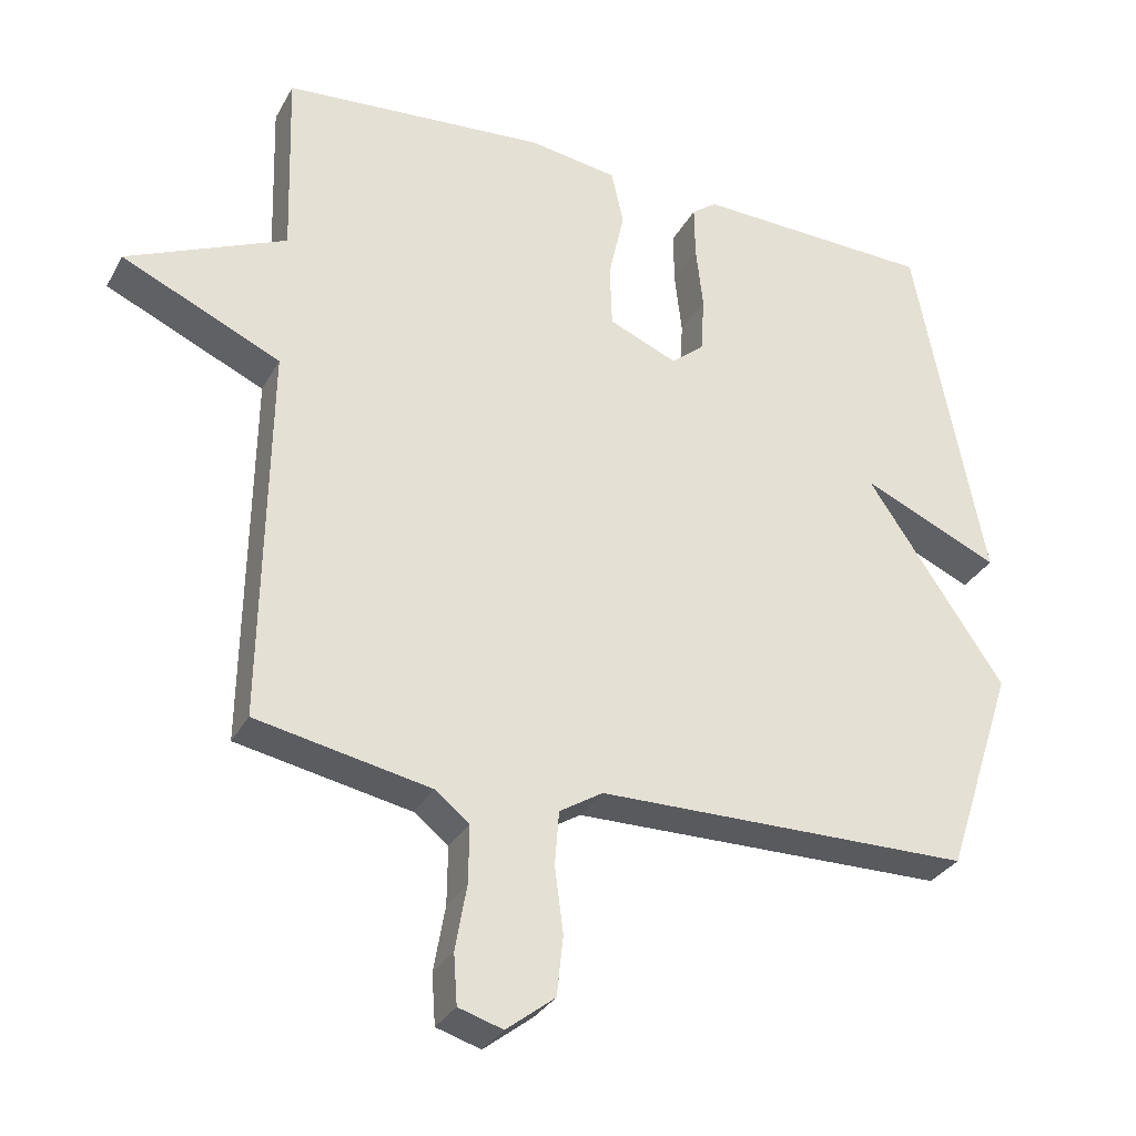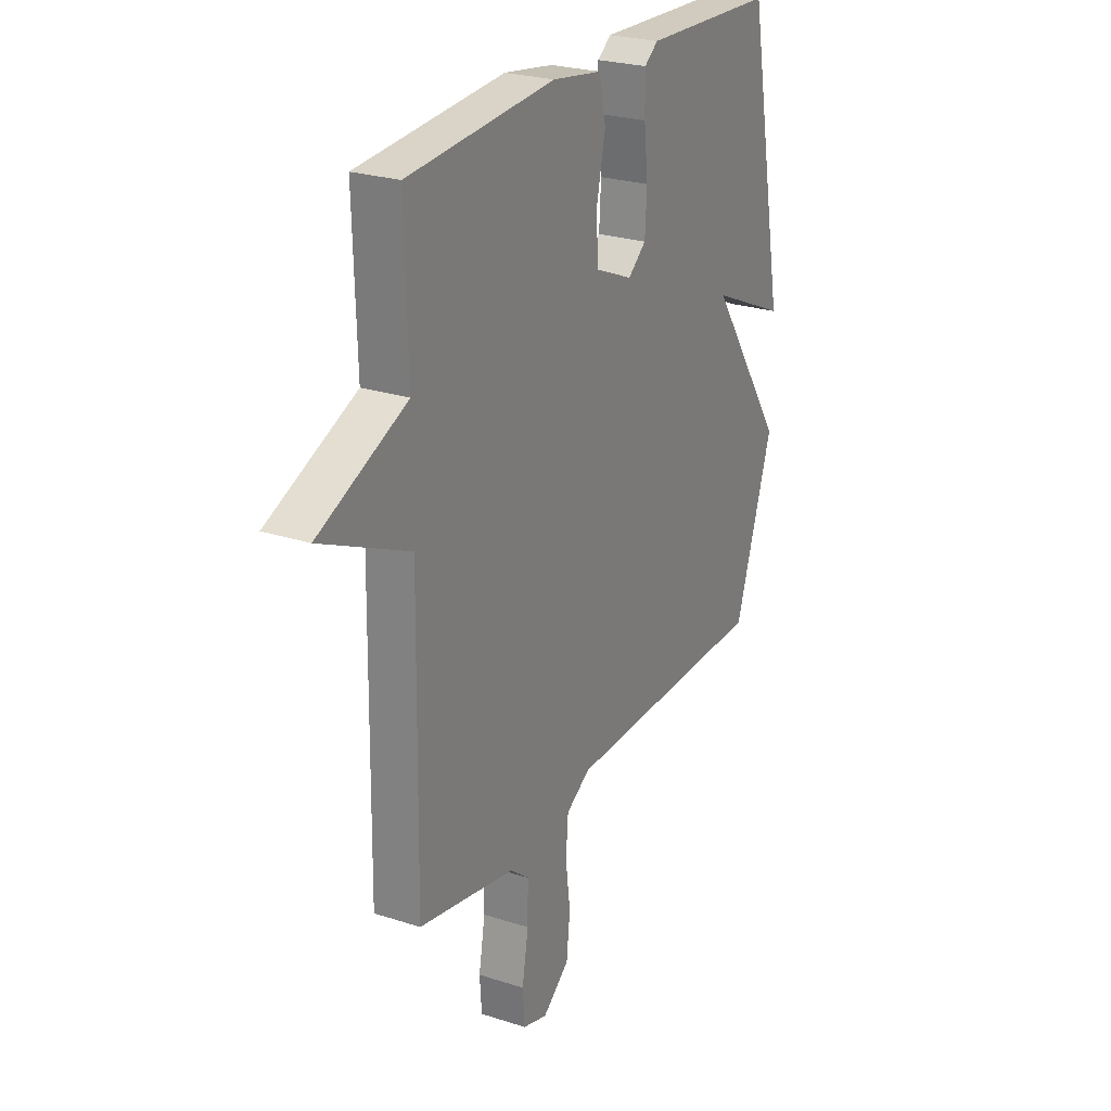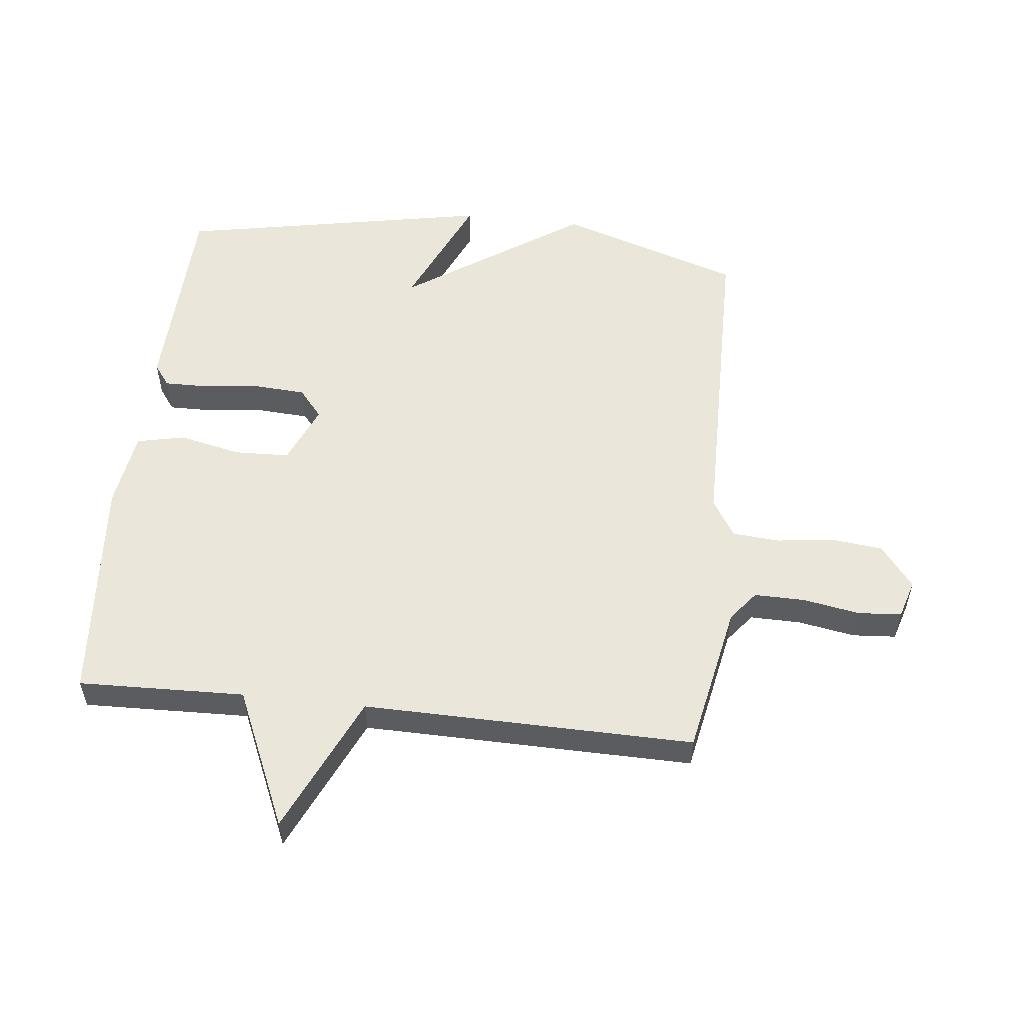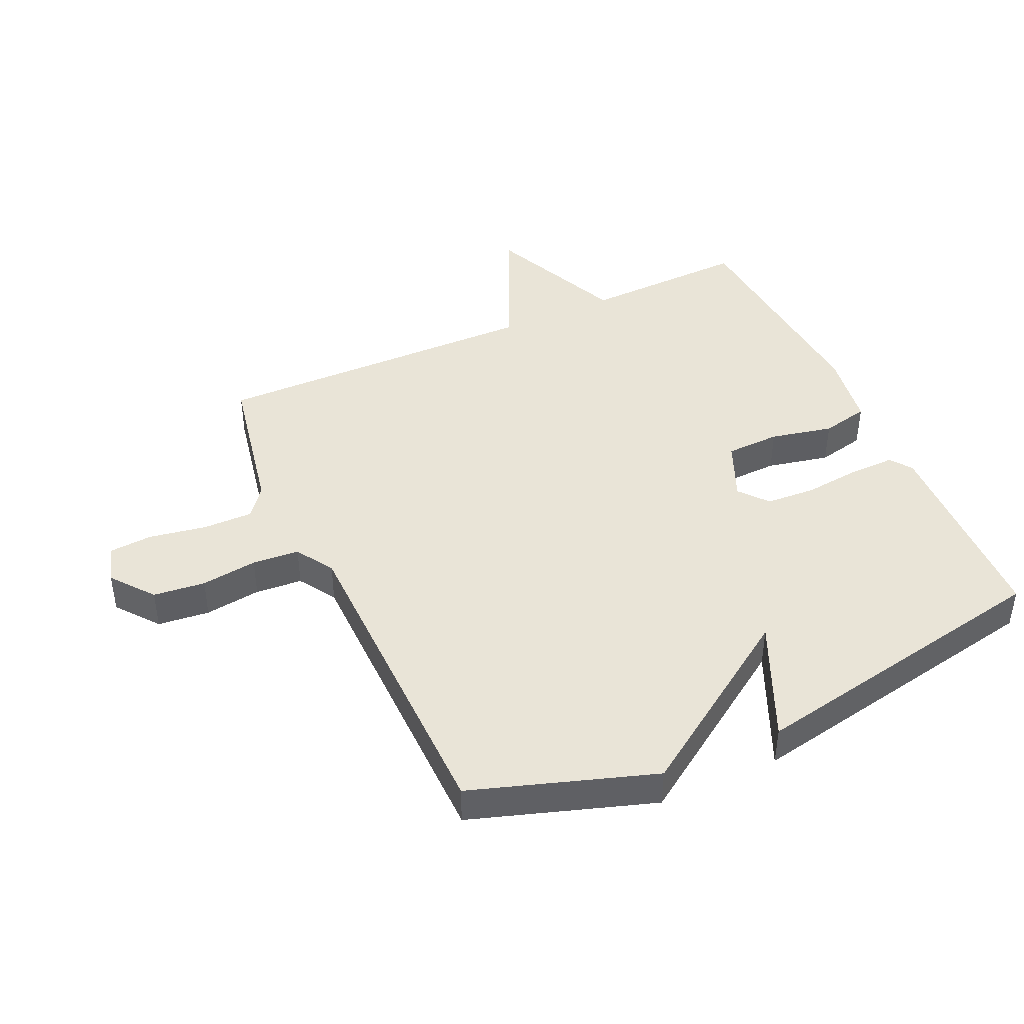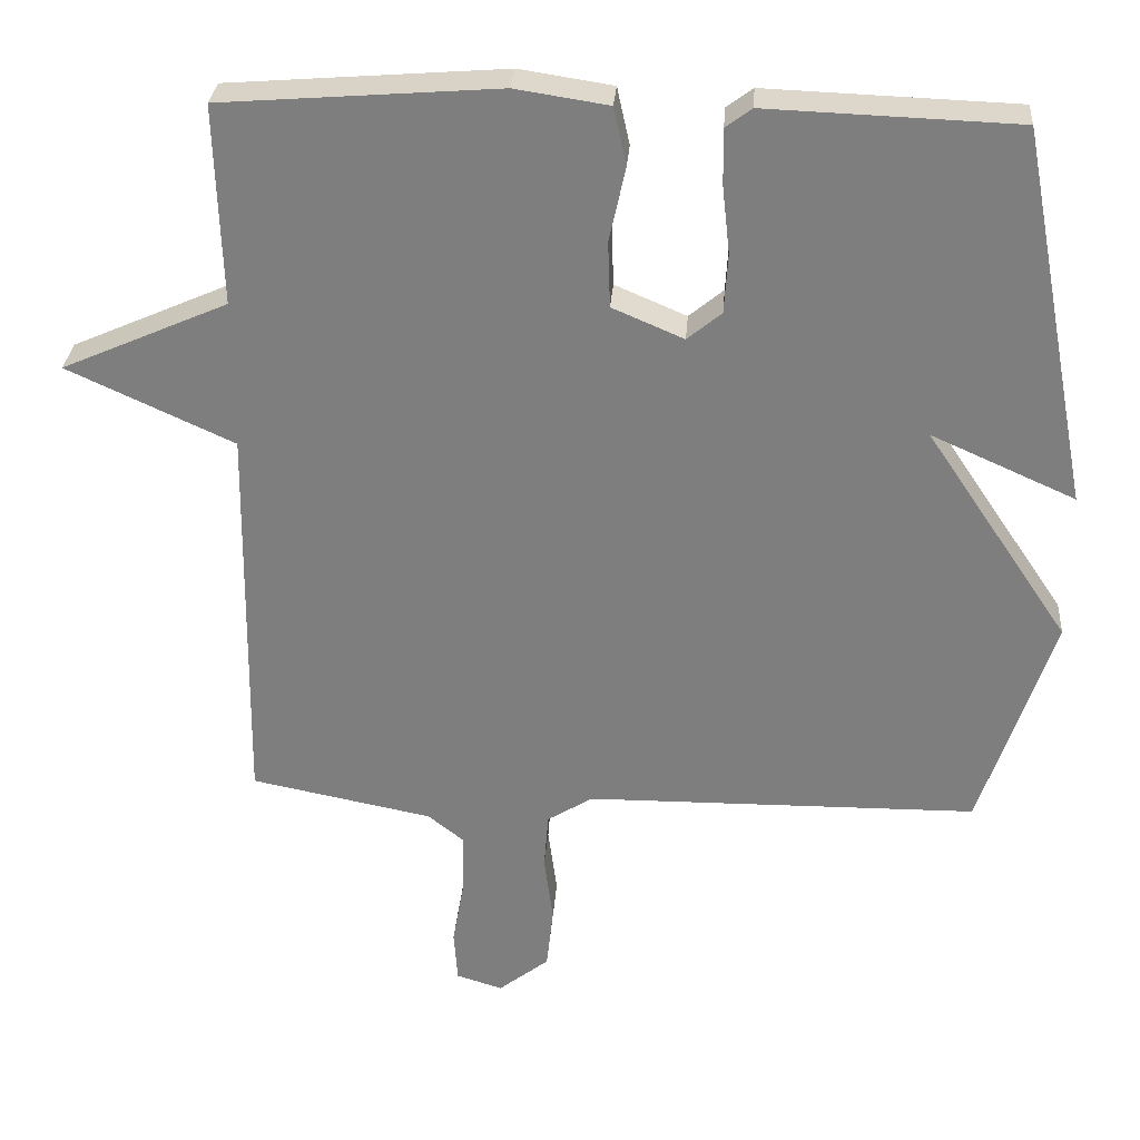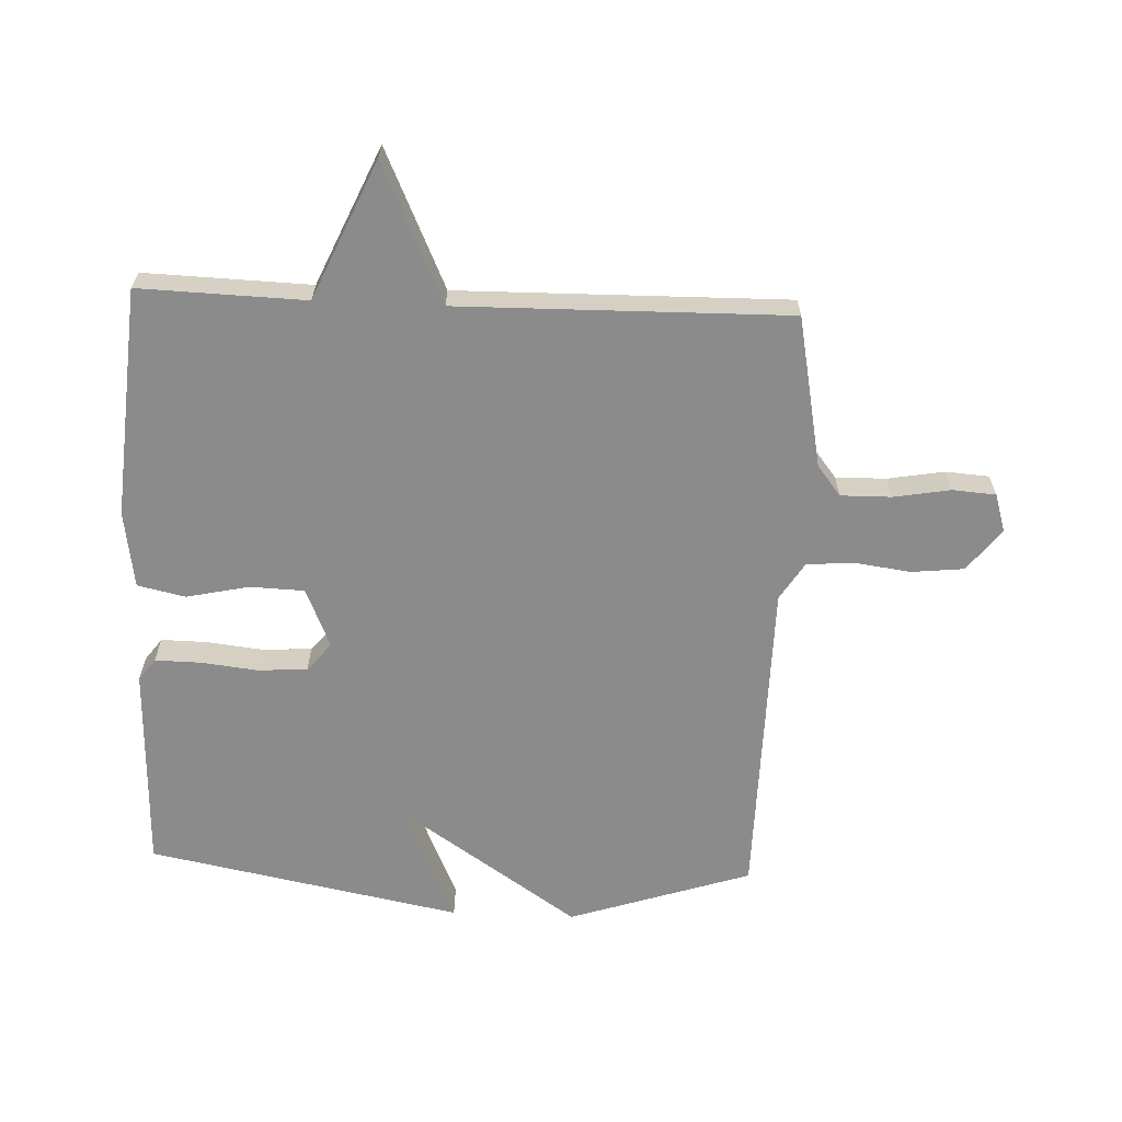
<metadata>
{"format":"obj","ext":"obj","renderer":"f3d","projection":"perspective","resolution":1024,"background":"white","views":[{"elev":-31.2,"azim":155.7,"up":"+Z"},{"elev":25.0,"azim":117.8,"up":"+Z"},{"elev":54.8,"azim":96.3,"up":"+Y"},{"elev":43.3,"azim":-114.6,"up":"+Y"},{"elev":30.0,"azim":-175.7,"up":"+Z"},{"elev":-63.9,"azim":87.5,"up":"+Y"}]}
</metadata>
<code>
v 0.5 0.07 -0.5
v 0.256 0.07 -0.548
v 0.208 0.07 -0.586
v 0.209 0.07 -0.667
v 0.225 0.07 -0.759
v 0.22 0.07 -0.829
v 0.158 0.07 -0.848
v 0.09 0.07 -0.795
v 0.081 0.07 -0.711
v 0.093 0.07 -0.62
v 0.087 0.07 -0.544
v 0.026 0.07 -0.506
v -0.5 0.07 -0.5
v -0.597 0.07 -0.206
v -0.404 0.07 0.08
v -0.597 0.07 -0.006
v -0.5 0.07 0.5
v -0.165 0.07 0.512
v -0.13 0.07 0.486
v -0.131 0.07 0.412
v -0.141 0.07 0.321
v -0.136 0.07 0.241
v -0.09 0.07 0.203
v 0.006 0.07 0.244
v 0.009 0.07 0.332
v -0.013 0.07 0.433
v 0.004 0.07 0.51
v 0.129 0.07 0.529
v 0.5 0.07 0.5
v 0.492 0.07 0.232
v 0.715 0.07 0.134
v 0.492 0.07 0.032
v 0.5 0 -0.5
v 0.256 0 -0.548
v 0.208 0 -0.586
v 0.209 0 -0.667
v 0.225 0 -0.759
v 0.22 0 -0.829
v 0.158 0 -0.848
v 0.09 0 -0.795
v 0.081 0 -0.711
v 0.093 0 -0.62
v 0.087 0 -0.544
v 0.026 0 -0.506
v -0.5 0 -0.5
v -0.597 0 -0.206
v -0.404 0 0.08
v -0.597 0 -0.006
v -0.5 0 0.5
v -0.165 0 0.512
v -0.13 0 0.486
v -0.131 0 0.412
v -0.141 0 0.321
v -0.136 0 0.241
v -0.09 0 0.203
v 0.006 0 0.244
v 0.009 0 0.332
v -0.013 0 0.433
v 0.004 0 0.51
v 0.129 0 0.529
v 0.5 0 0.5
v 0.492 0 0.232
v 0.715 0 0.134
v 0.492 0 0.032
f 30 31 32
f 28 29 30
f 27 28 30
f 26 27 30
f 25 26 30
f 24 25 30 32
f 32 1 2
f 24 32 2
f 23 24 2
f 19 20 21
f 18 19 21
f 17 18 21
f 16 17 21
f 15 16 21
f 15 21 22
f 15 22 23
f 14 15 23
f 13 14 23
f 12 13 23
f 8 9 10
f 7 8 10
f 6 7 10
f 5 6 10
f 4 5 10
f 3 4 10 11
f 11 12 23
f 3 11 23
f 2 3 23
f 64 63 62
f 62 61 60
f 62 60 59
f 62 59 58
f 62 58 57
f 64 62 57 56
f 34 33 64
f 34 64 56
f 34 56 55
f 53 52 51
f 53 51 50
f 53 50 49
f 53 49 48
f 53 48 47
f 54 53 47
f 55 54 47
f 55 47 46
f 55 46 45
f 55 45 44
f 42 41 40
f 42 40 39
f 42 39 38
f 42 38 37
f 42 37 36
f 43 42 36 35
f 55 44 43
f 55 43 35
f 55 35 34
f 1 33 34 2
f 2 34 35 3
f 3 35 36 4
f 4 36 37 5
f 5 37 38 6
f 6 38 39 7
f 7 39 40 8
f 8 40 41 9
f 9 41 42 10
f 10 42 43 11
f 11 43 44 12
f 12 44 45 13
f 13 45 46 14
f 14 46 47 15
f 15 47 48 16
f 16 48 49 17
f 17 49 50 18
f 18 50 51 19
f 19 51 52 20
f 20 52 53 21
f 21 53 54 22
f 22 54 55 23
f 23 55 56 24
f 24 56 57 25
f 25 57 58 26
f 26 58 59 27
f 27 59 60 28
f 28 60 61 29
f 29 61 62 30
f 30 62 63 31
f 31 63 64 32
f 32 64 33 1

</code>
